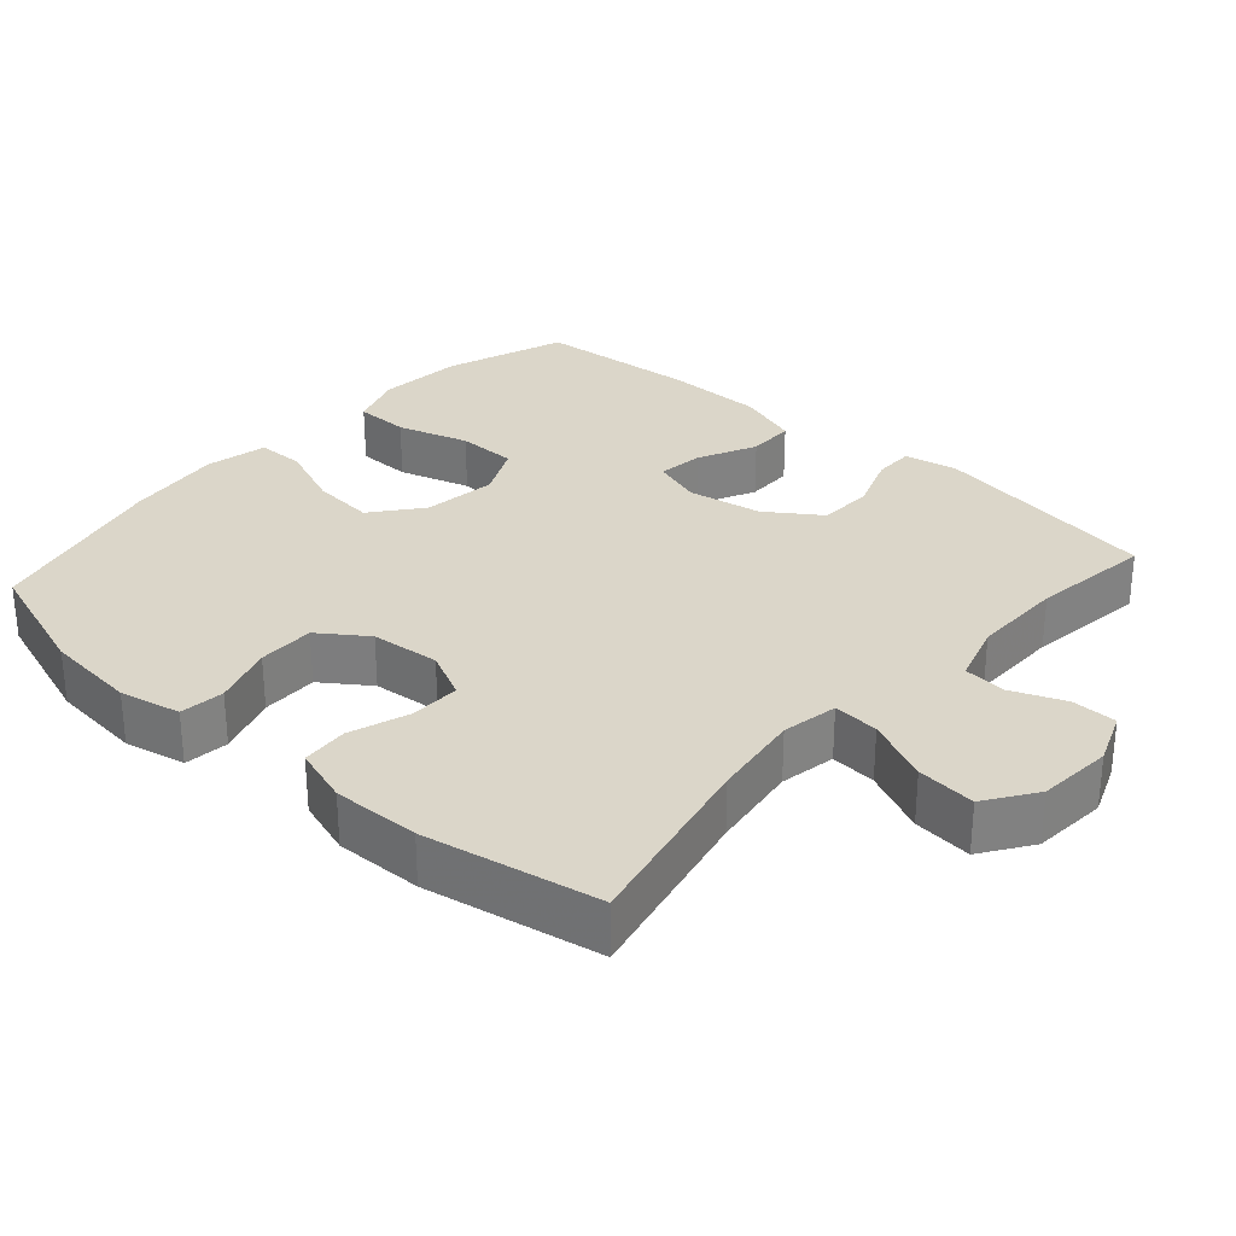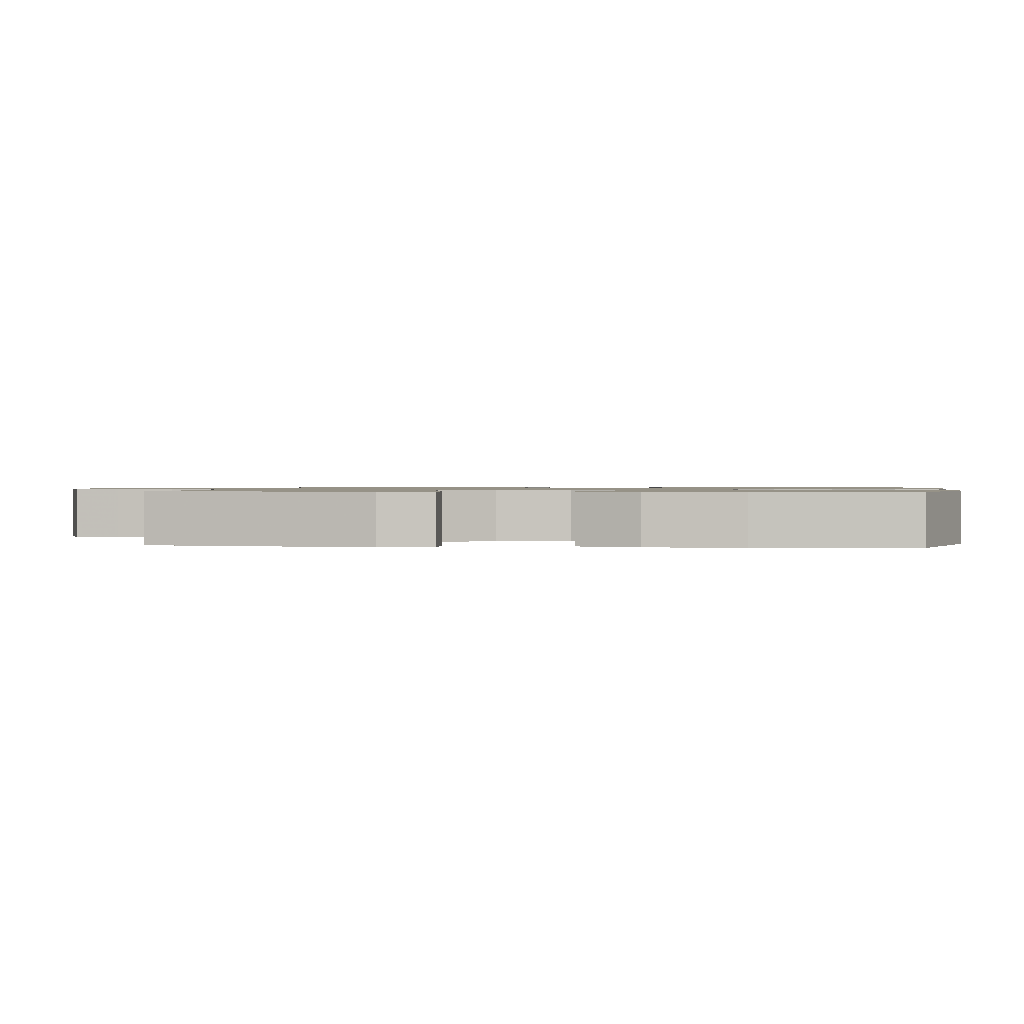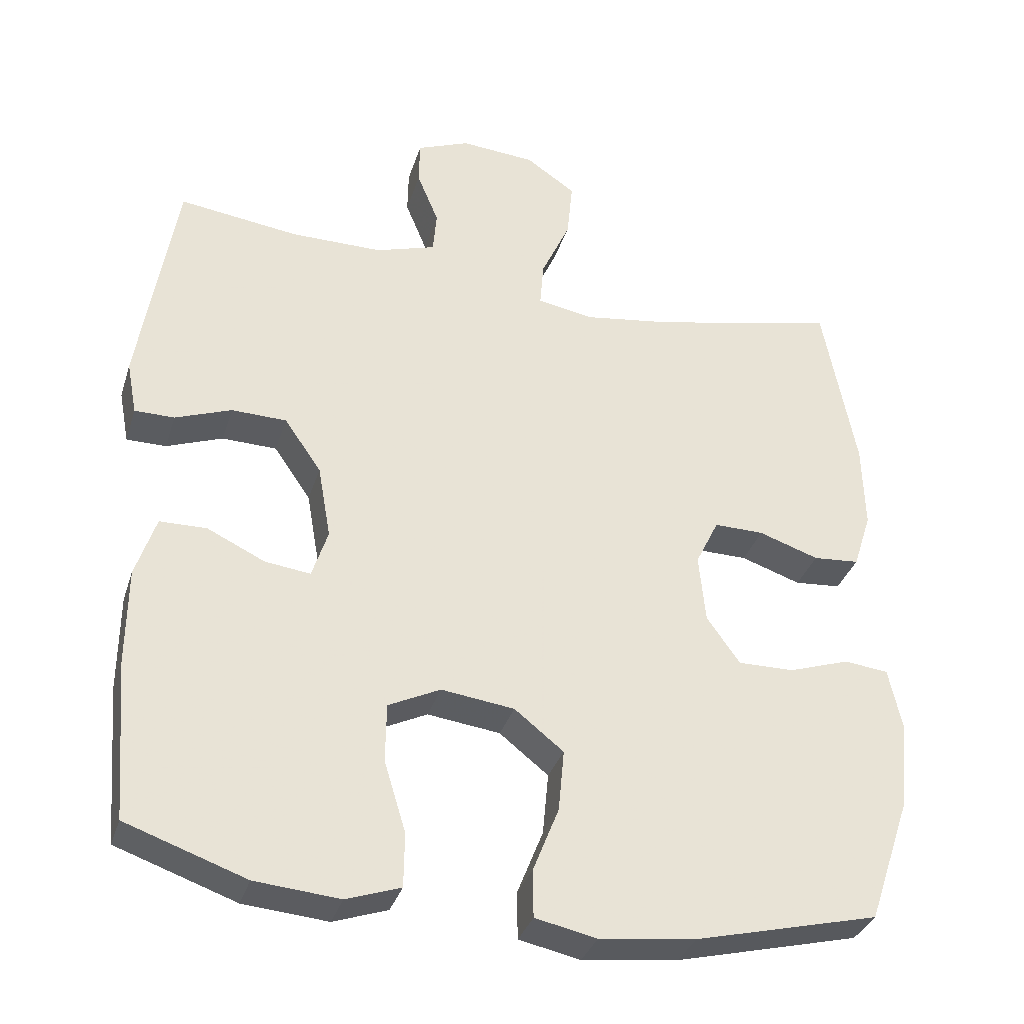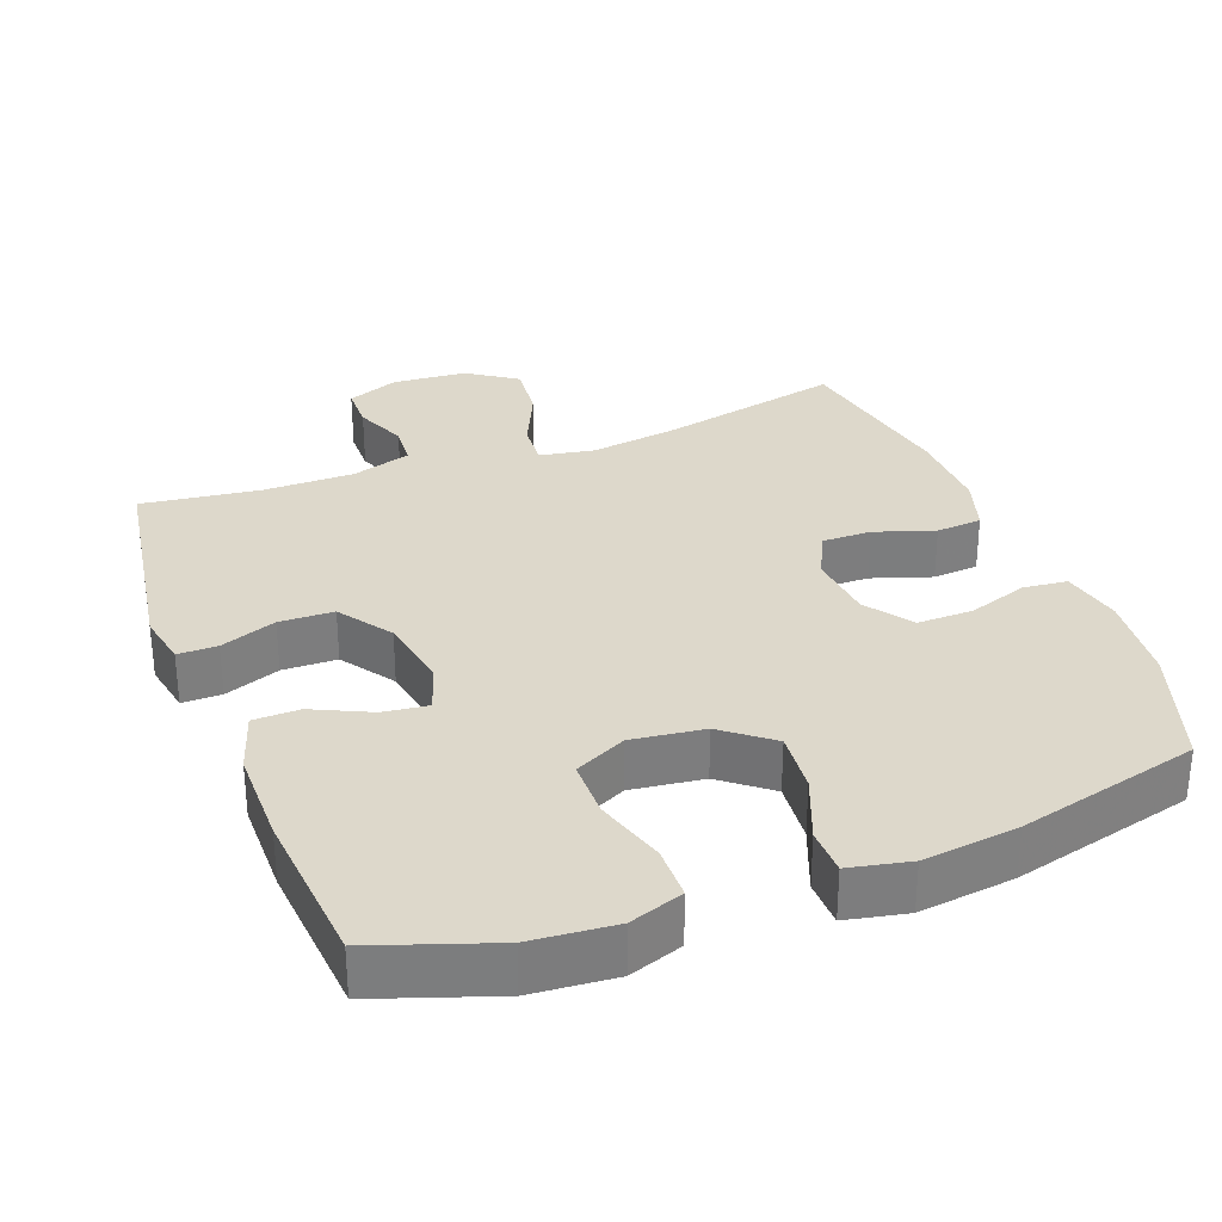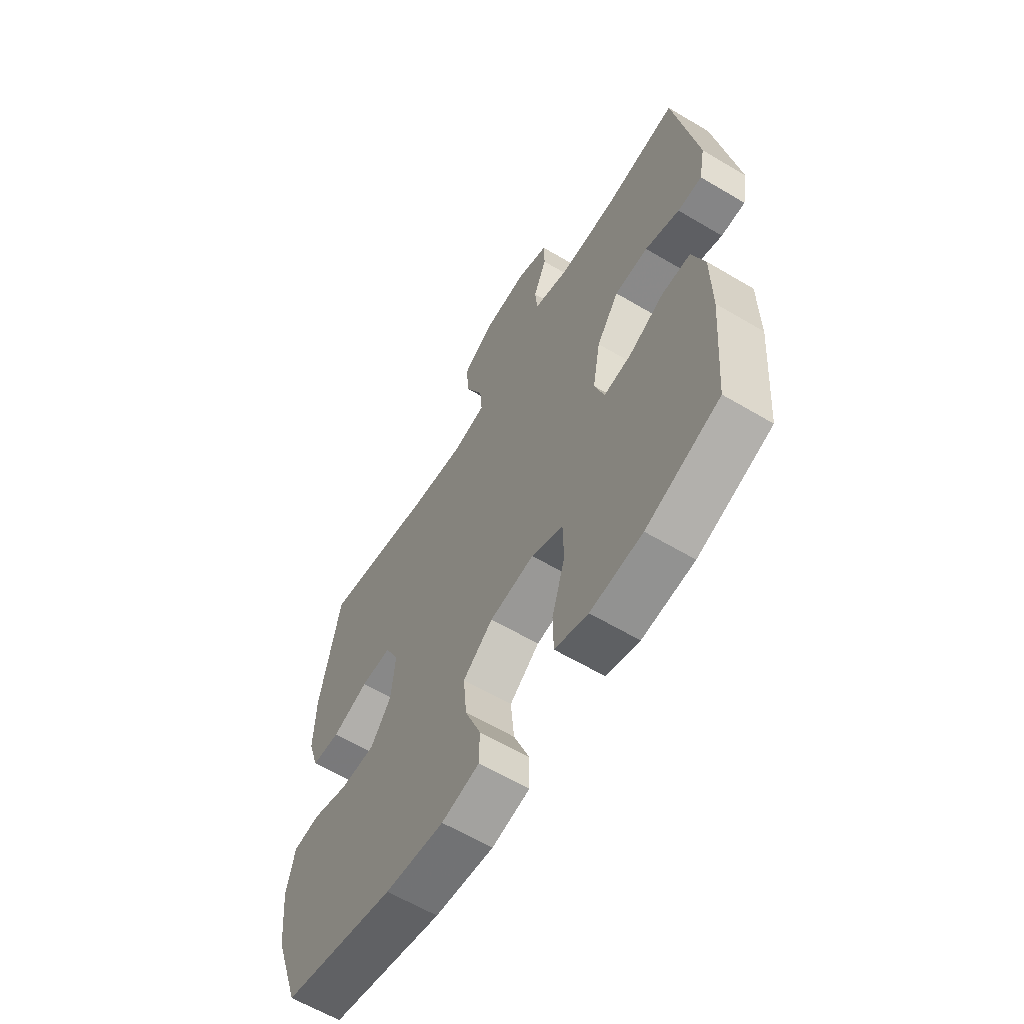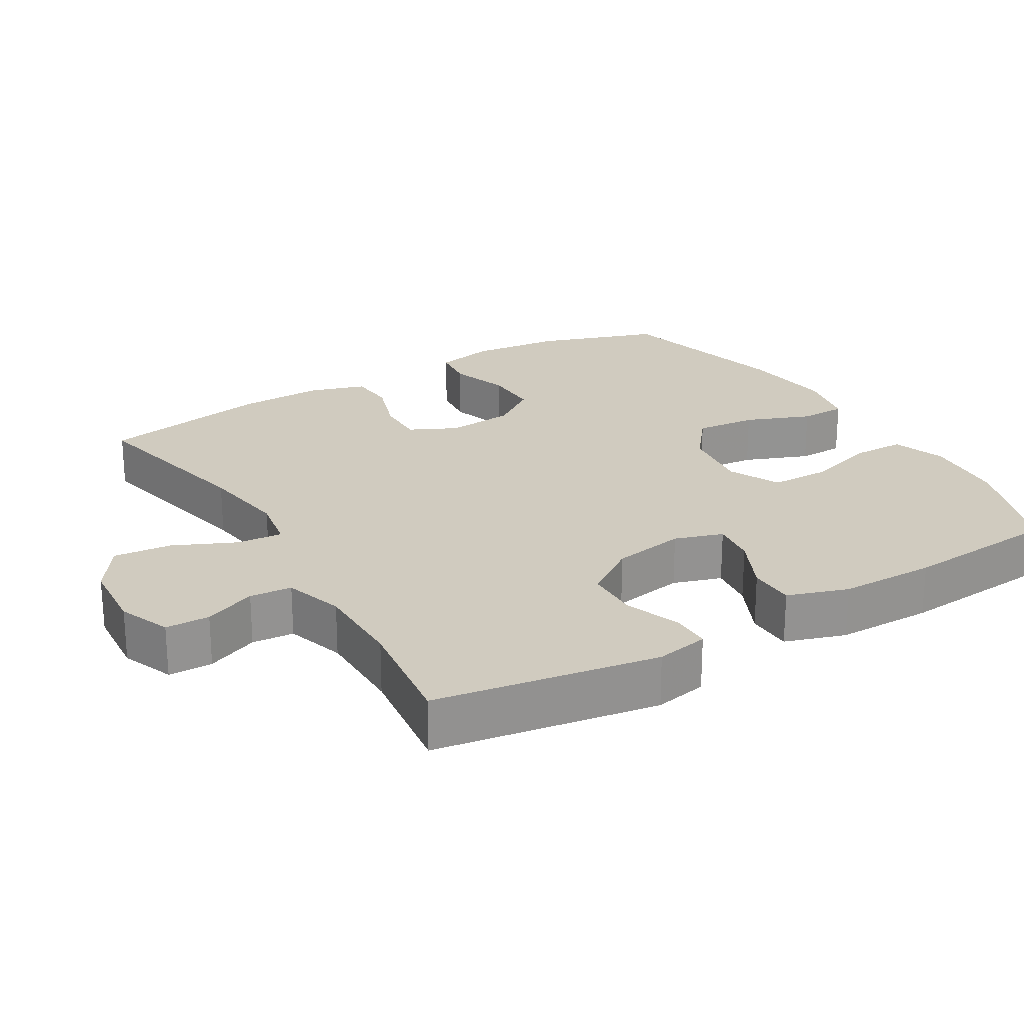
<metadata>
{"format":"obj","ext":"obj","renderer":"f3d","projection":"perspective","resolution":1024,"background":"white","views":[{"elev":29.9,"azim":-48.3,"up":"+Y"},{"elev":1.0,"azim":96.0,"up":"+Y"},{"elev":-34.0,"azim":163.5,"up":"+Z"},{"elev":31.2,"azim":159.1,"up":"+Y"},{"elev":-61.9,"azim":58.9,"up":"+Z"},{"elev":23.7,"azim":59.1,"up":"+Y"}]}
</metadata>
<code>
v 0.5 0.07 -0.5
v 0.334 0.07 -0.558
v 0.217 0.07 -0.568
v 0.142 0.07 -0.542
v 0.141 0.07 -0.467
v 0.171 0.07 -0.369
v 0.17 0.07 -0.287
v 0.098 0.07 -0.252
v -0.003 0.07 -0.265
v -0.071 0.07 -0.319
v -0.063 0.07 -0.405
v -0.027 0.07 -0.496
v -0.028 0.07 -0.561
v -0.113 0.07 -0.579
v -0.246 0.07 -0.563
v -0.5 0.07 -0.5
v -0.558 0.07 -0.329
v -0.571 0.07 -0.202
v -0.553 0.07 -0.118
v -0.492 0.07 -0.111
v -0.408 0.07 -0.139
v -0.33 0.07 -0.14
v -0.284 0.07 -0.075
v -0.275 0.07 0.02
v -0.307 0.07 0.086
v -0.376 0.07 0.085
v -0.459 0.07 0.057
v -0.523 0.07 0.062
v -0.548 0.07 0.14
v -0.545 0.07 0.26
v -0.5 0.07 0.5
v -0.244 0.07 0.444
v -0.121 0.07 0.426
v -0.044 0.07 0.44
v -0.049 0.07 0.503
v -0.089 0.07 0.591
v -0.097 0.07 0.672
v -0.028 0.07 0.719
v 0.075 0.07 0.727
v 0.148 0.07 0.698
v 0.149 0.07 0.636
v 0.119 0.07 0.563
v 0.124 0.07 0.504
v 0.207 0.07 0.478
v 0.334 0.07 0.478
v 0.5 0.07 0.5
v 0.551 0.07 0.187
v 0.537 0.07 0.113
v 0.482 0.07 0.113
v 0.404 0.07 0.142
v 0.328 0.07 0.14
v 0.277 0.07 0.066
v 0.259 0.07 -0.036
v 0.281 0.07 -0.104
v 0.344 0.07 -0.096
v 0.424 0.07 -0.058
v 0.489 0.07 -0.059
v 0.517 0.07 -0.144
v 0.518 0.07 -0.279
v 0.5 0 -0.5
v 0.334 0 -0.558
v 0.217 0 -0.568
v 0.142 0 -0.542
v 0.141 0 -0.467
v 0.171 0 -0.369
v 0.17 0 -0.287
v 0.098 0 -0.252
v -0.003 0 -0.265
v -0.071 0 -0.319
v -0.063 0 -0.405
v -0.027 0 -0.496
v -0.028 0 -0.561
v -0.113 0 -0.579
v -0.246 0 -0.563
v -0.5 0 -0.5
v -0.558 0 -0.329
v -0.571 0 -0.202
v -0.553 0 -0.118
v -0.492 0 -0.111
v -0.408 0 -0.139
v -0.33 0 -0.14
v -0.284 0 -0.075
v -0.275 0 0.02
v -0.307 0 0.086
v -0.376 0 0.085
v -0.459 0 0.057
v -0.523 0 0.062
v -0.548 0 0.14
v -0.545 0 0.26
v -0.5 0 0.5
v -0.244 0 0.444
v -0.121 0 0.426
v -0.044 0 0.44
v -0.049 0 0.503
v -0.089 0 0.591
v -0.097 0 0.672
v -0.028 0 0.719
v 0.075 0 0.727
v 0.148 0 0.698
v 0.149 0 0.636
v 0.119 0 0.563
v 0.124 0 0.504
v 0.207 0 0.478
v 0.334 0 0.478
v 0.5 0 0.5
v 0.551 0 0.187
v 0.537 0 0.113
v 0.482 0 0.113
v 0.404 0 0.142
v 0.328 0 0.14
v 0.277 0 0.066
v 0.259 0 -0.036
v 0.281 0 -0.104
v 0.344 0 -0.096
v 0.424 0 -0.058
v 0.489 0 -0.059
v 0.517 0 -0.144
v 0.518 0 -0.279
f 55 56 57 58
f 54 55 58 59
f 47 48 49 50
f 45 46 47 50
f 44 45 50 51
f 43 44 51 52
f 39 40 41 42
f 39 42 43
f 38 39 43
f 35 36 37 38
f 34 35 38 43
f 29 30 31 32
f 29 32 33
f 26 27 28 29
f 25 26 29 33
f 24 25 33 34
f 18 19 20 21
f 18 21 22
f 17 18 22
f 16 17 22
f 15 16 22 23
f 11 12 13 14
f 10 11 14 15
f 3 4 5 6
f 3 6 7
f 2 3 7
f 54 59 1 2
f 53 54 2 7
f 52 53 7 8
f 43 52 8 9
f 34 43 9 10
f 23 24 34
f 10 15 23 34
f 117 116 115 114
f 118 117 114 113
f 109 108 107 106
f 109 106 105 104
f 110 109 104 103
f 111 110 103 102
f 101 100 99 98
f 102 101 98
f 102 98 97
f 97 96 95 94
f 102 97 94 93
f 91 90 89 88
f 92 91 88
f 88 87 86 85
f 92 88 85 84
f 93 92 84 83
f 80 79 78 77
f 81 80 77
f 81 77 76
f 81 76 75
f 82 81 75 74
f 73 72 71 70
f 74 73 70 69
f 65 64 63 62
f 66 65 62
f 66 62 61
f 61 60 118 113
f 66 61 113 112
f 67 66 112 111
f 68 67 111 102
f 69 68 102 93
f 93 83 82
f 93 82 74 69
f 1 60 61 2
f 2 61 62 3
f 3 62 63 4
f 4 63 64 5
f 5 64 65 6
f 6 65 66 7
f 7 66 67 8
f 8 67 68 9
f 9 68 69 10
f 10 69 70 11
f 11 70 71 12
f 12 71 72 13
f 13 72 73 14
f 14 73 74 15
f 15 74 75 16
f 16 75 76 17
f 17 76 77 18
f 18 77 78 19
f 19 78 79 20
f 20 79 80 21
f 21 80 81 22
f 22 81 82 23
f 23 82 83 24
f 24 83 84 25
f 25 84 85 26
f 26 85 86 27
f 27 86 87 28
f 28 87 88 29
f 29 88 89 30
f 30 89 90 31
f 31 90 91 32
f 32 91 92 33
f 33 92 93 34
f 34 93 94 35
f 35 94 95 36
f 36 95 96 37
f 37 96 97 38
f 38 97 98 39
f 39 98 99 40
f 40 99 100 41
f 41 100 101 42
f 42 101 102 43
f 43 102 103 44
f 44 103 104 45
f 45 104 105 46
f 46 105 106 47
f 47 106 107 48
f 48 107 108 49
f 49 108 109 50
f 50 109 110 51
f 51 110 111 52
f 52 111 112 53
f 53 112 113 54
f 54 113 114 55
f 55 114 115 56
f 56 115 116 57
f 57 116 117 58
f 58 117 118 59
f 59 118 60 1

</code>
